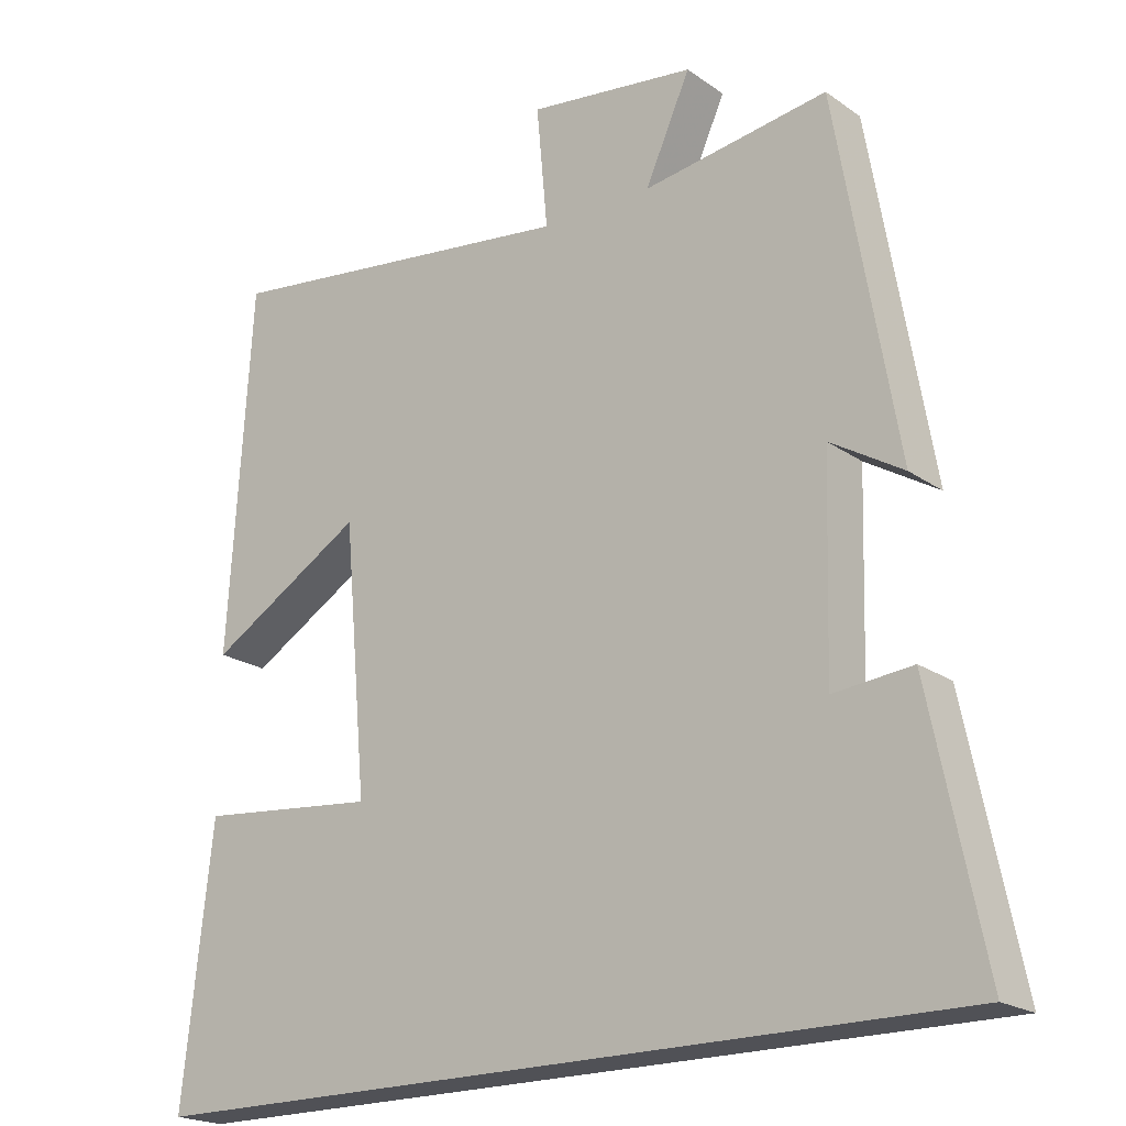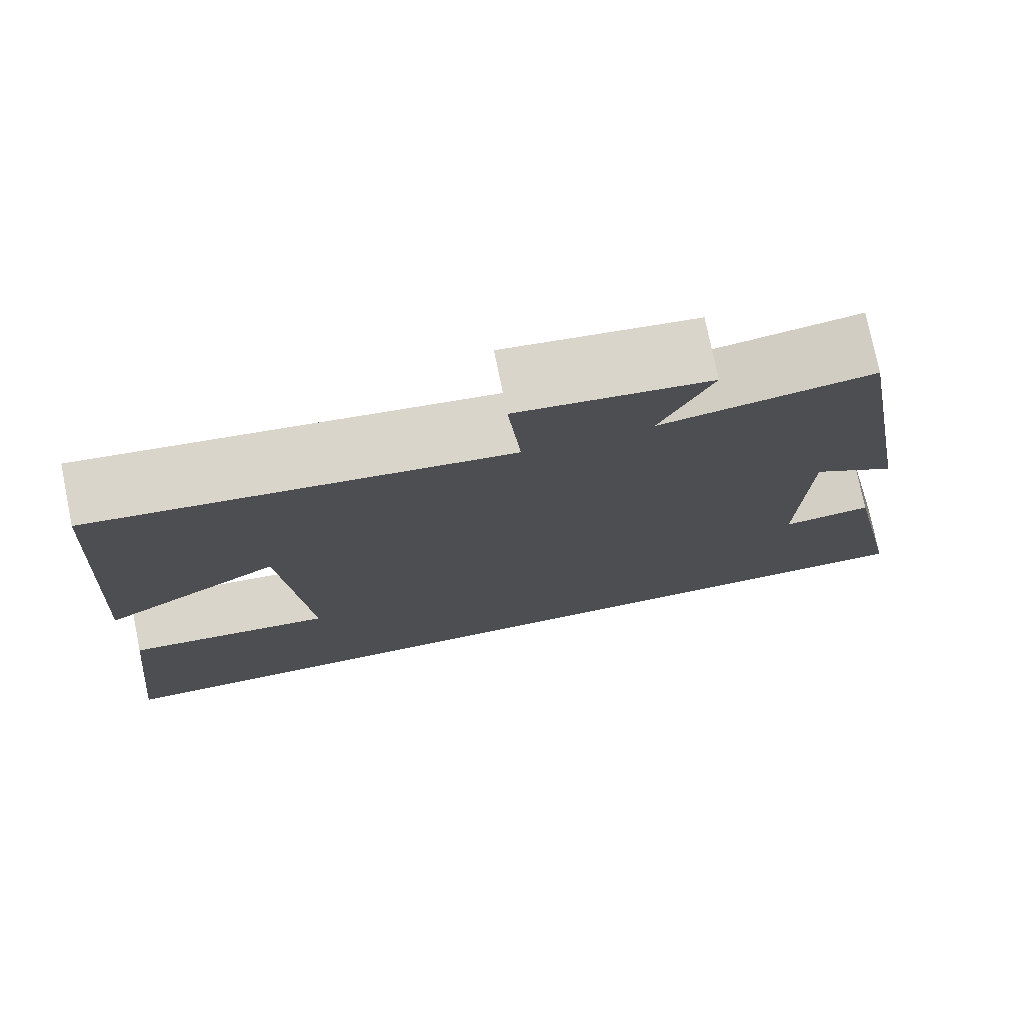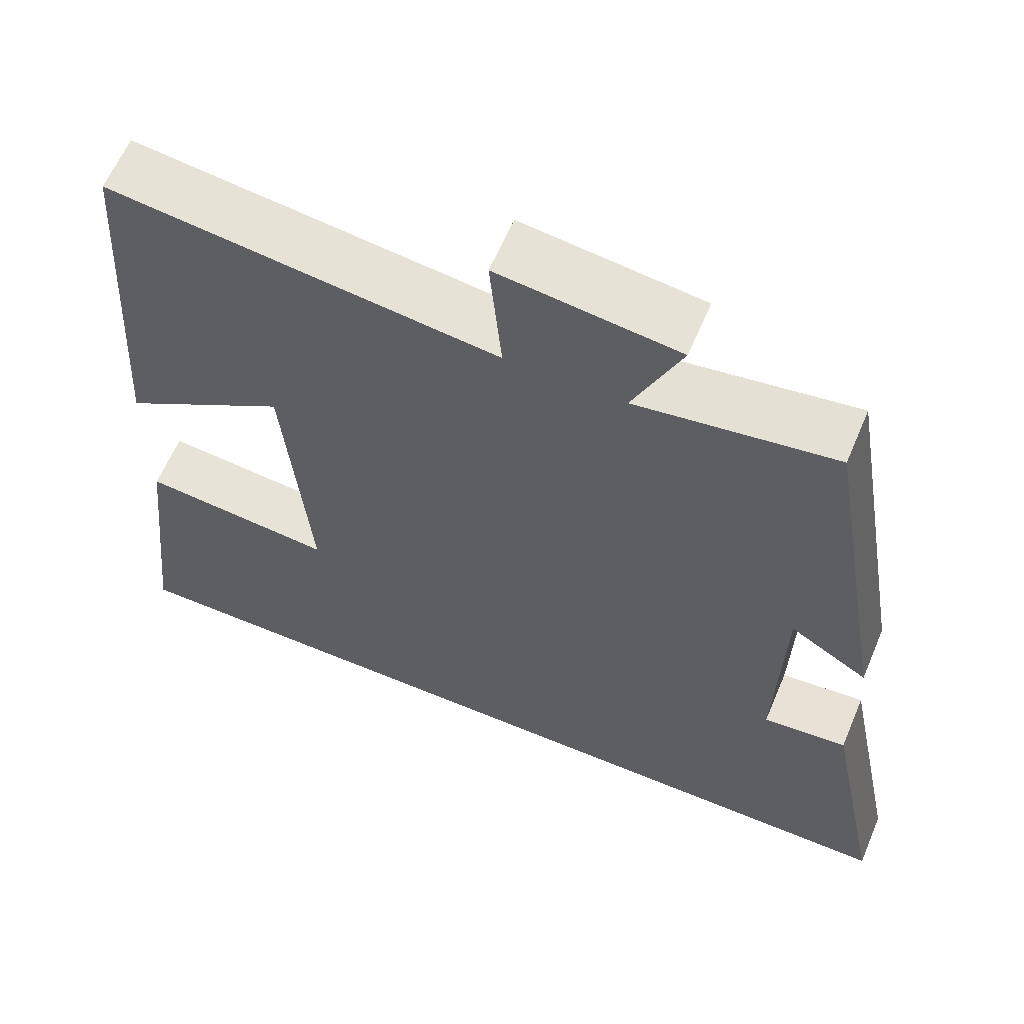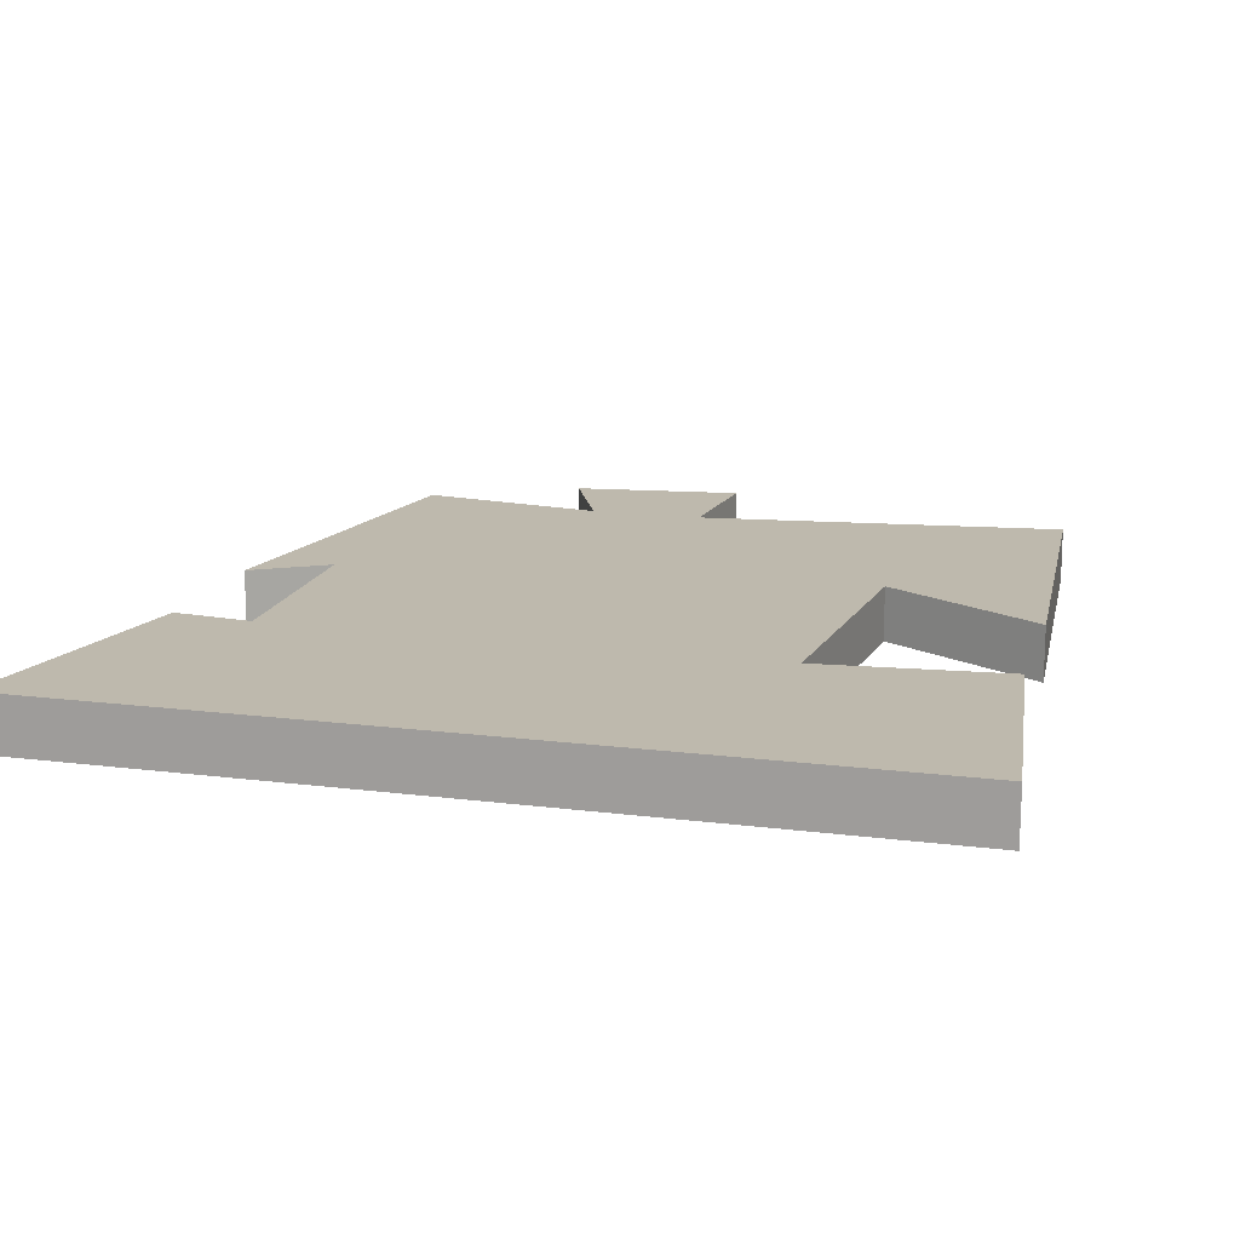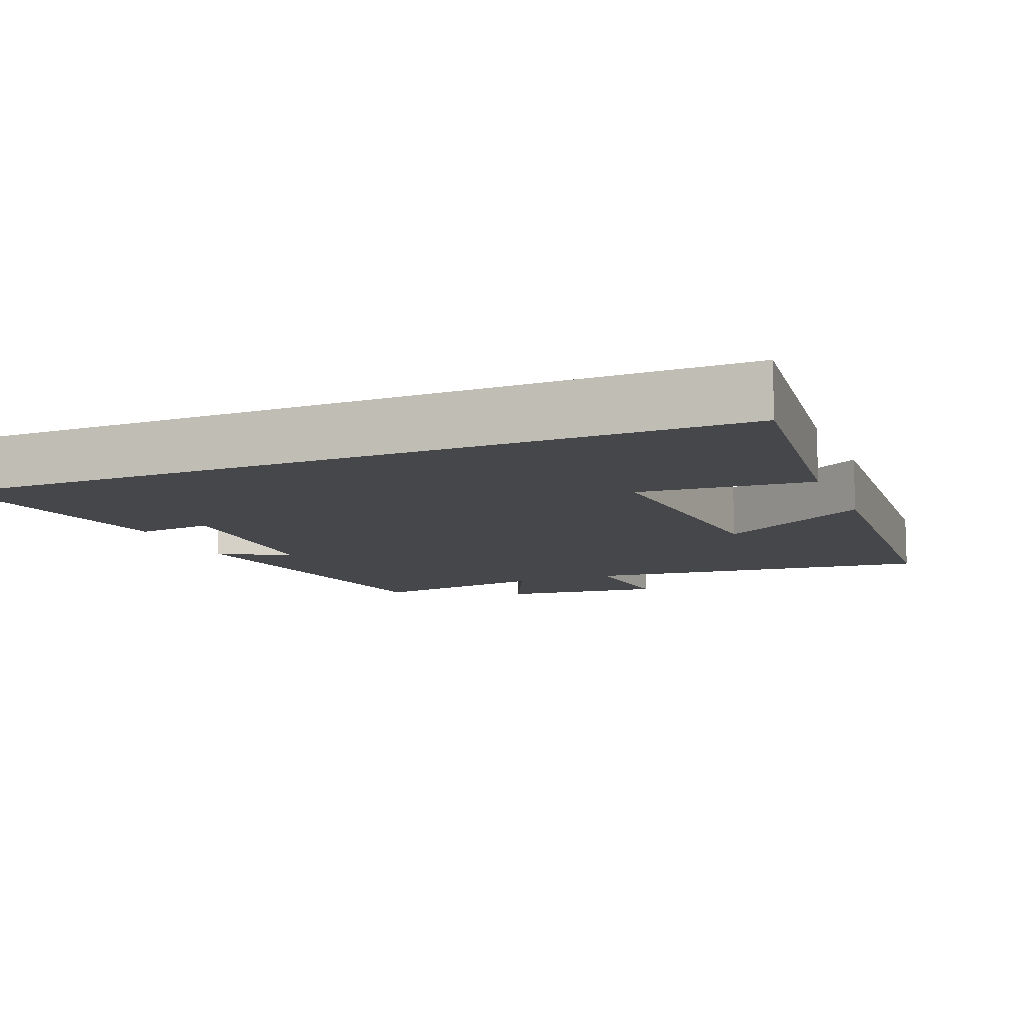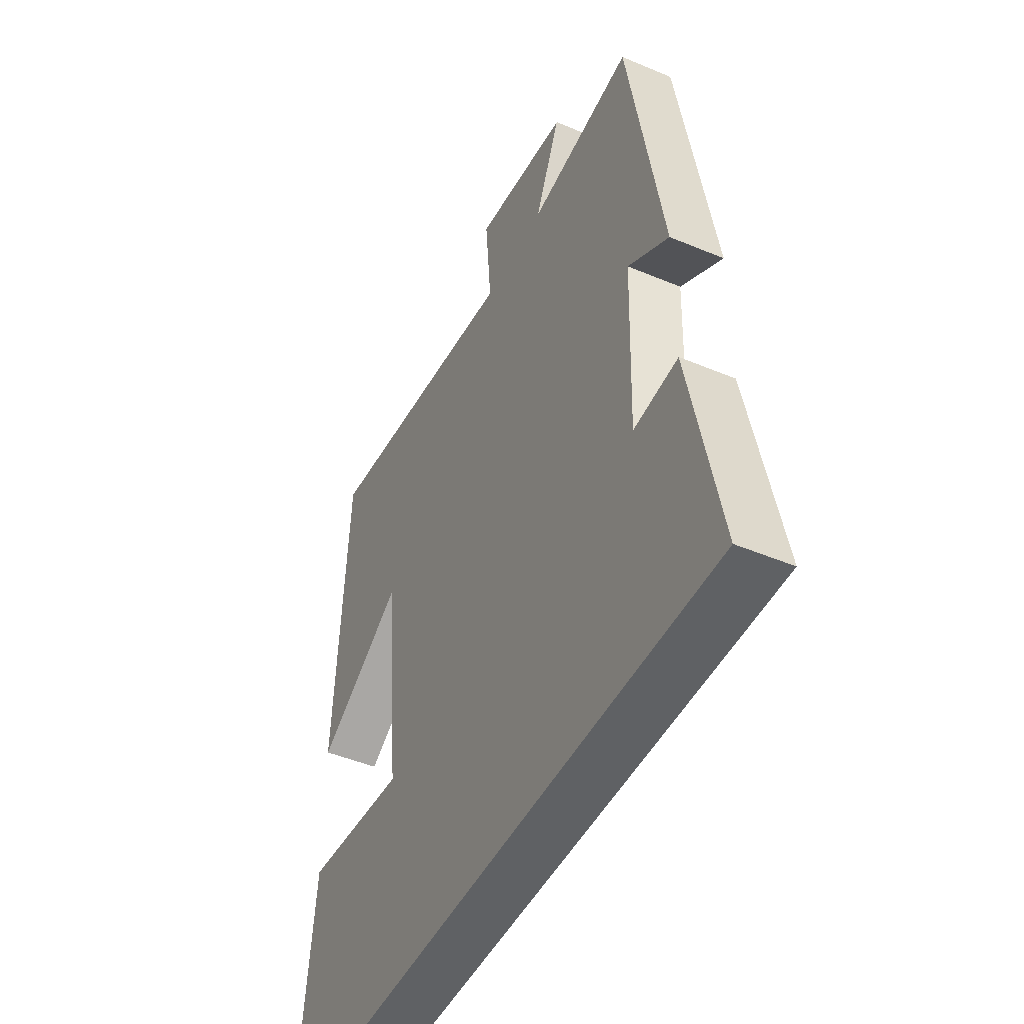
<metadata>
{"format":"obj","ext":"obj","renderer":"f3d","projection":"perspective","resolution":1024,"background":"white","views":[{"elev":-20.4,"azim":38.6,"up":"+Z"},{"elev":76.4,"azim":-11.5,"up":"+Z"},{"elev":61.4,"azim":22.9,"up":"+Z"},{"elev":15.3,"azim":-164.6,"up":"+Y"},{"elev":-10.6,"azim":-157.8,"up":"+Y"},{"elev":-46.2,"azim":64.3,"up":"+Z"}]}
</metadata>
<code>
v -0.54 0.07 -0.5
v -0.5 0.07 -0.139
v -0.258 0.07 -0.162
v -0.29 0.07 0.196
v -0.5 0.07 0.069
v -0.469 0.07 0.56
v 0.019 0.07 0.5
v 0.004 0.07 0.664
v 0.23 0.07 0.636
v 0.169 0.07 0.5
v 0.418 0.07 0.538
v 0.5 0.07 0.061
v 0.402 0.07 0.12
v 0.394 0.07 -0.16
v 0.5 0.07 -0.149
v 0.572 0.07 -0.5
v -0.54 0 -0.5
v -0.5 0 -0.139
v -0.258 0 -0.162
v -0.29 0 0.196
v -0.5 0 0.069
v -0.469 0 0.56
v 0.019 0 0.5
v 0.004 0 0.664
v 0.23 0 0.636
v 0.169 0 0.5
v 0.418 0 0.538
v 0.5 0 0.061
v 0.402 0 0.12
v 0.394 0 -0.16
v 0.5 0 -0.149
v 0.572 0 -0.5
f 14 15 16 1
f 13 14 1
f 10 11 12 13
f 7 8 9 10
f 7 10 13
f 4 5 6 7
f 3 4 7 13
f 1 2 3
f 1 3 13
f 17 32 31 30
f 17 30 29
f 29 28 27 26
f 26 25 24 23
f 29 26 23
f 23 22 21 20
f 29 23 20 19
f 19 18 17
f 29 19 17
f 1 17 18 2
f 2 18 19 3
f 3 19 20 4
f 4 20 21 5
f 5 21 22 6
f 6 22 23 7
f 7 23 24 8
f 8 24 25 9
f 9 25 26 10
f 10 26 27 11
f 11 27 28 12
f 12 28 29 13
f 13 29 30 14
f 14 30 31 15
f 15 31 32 16
f 16 32 17 1

</code>
